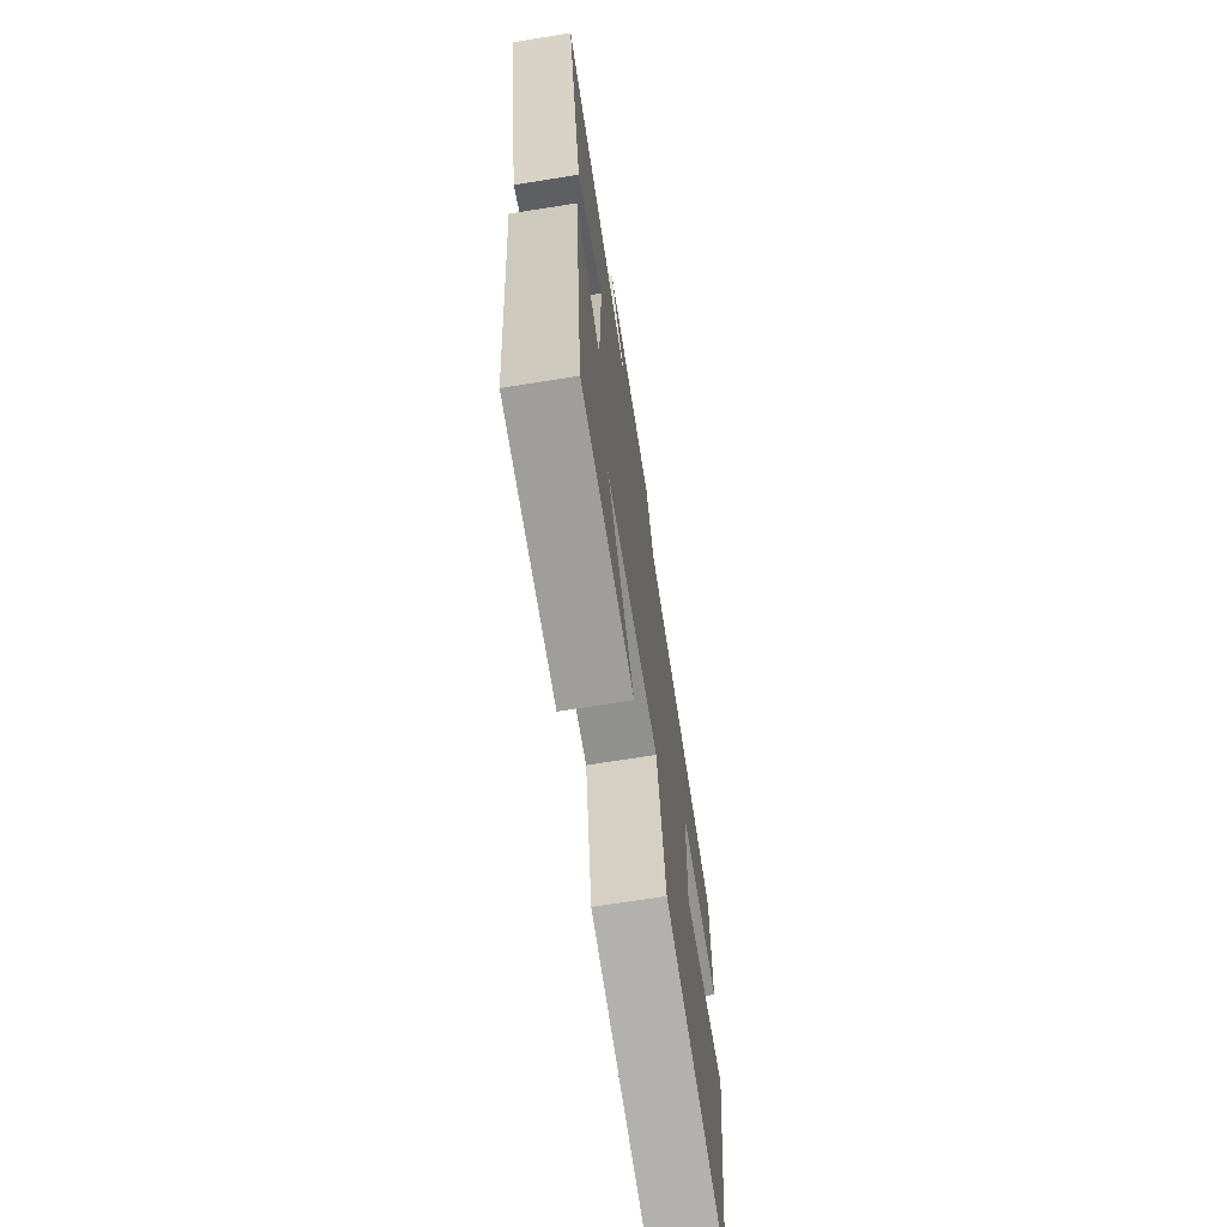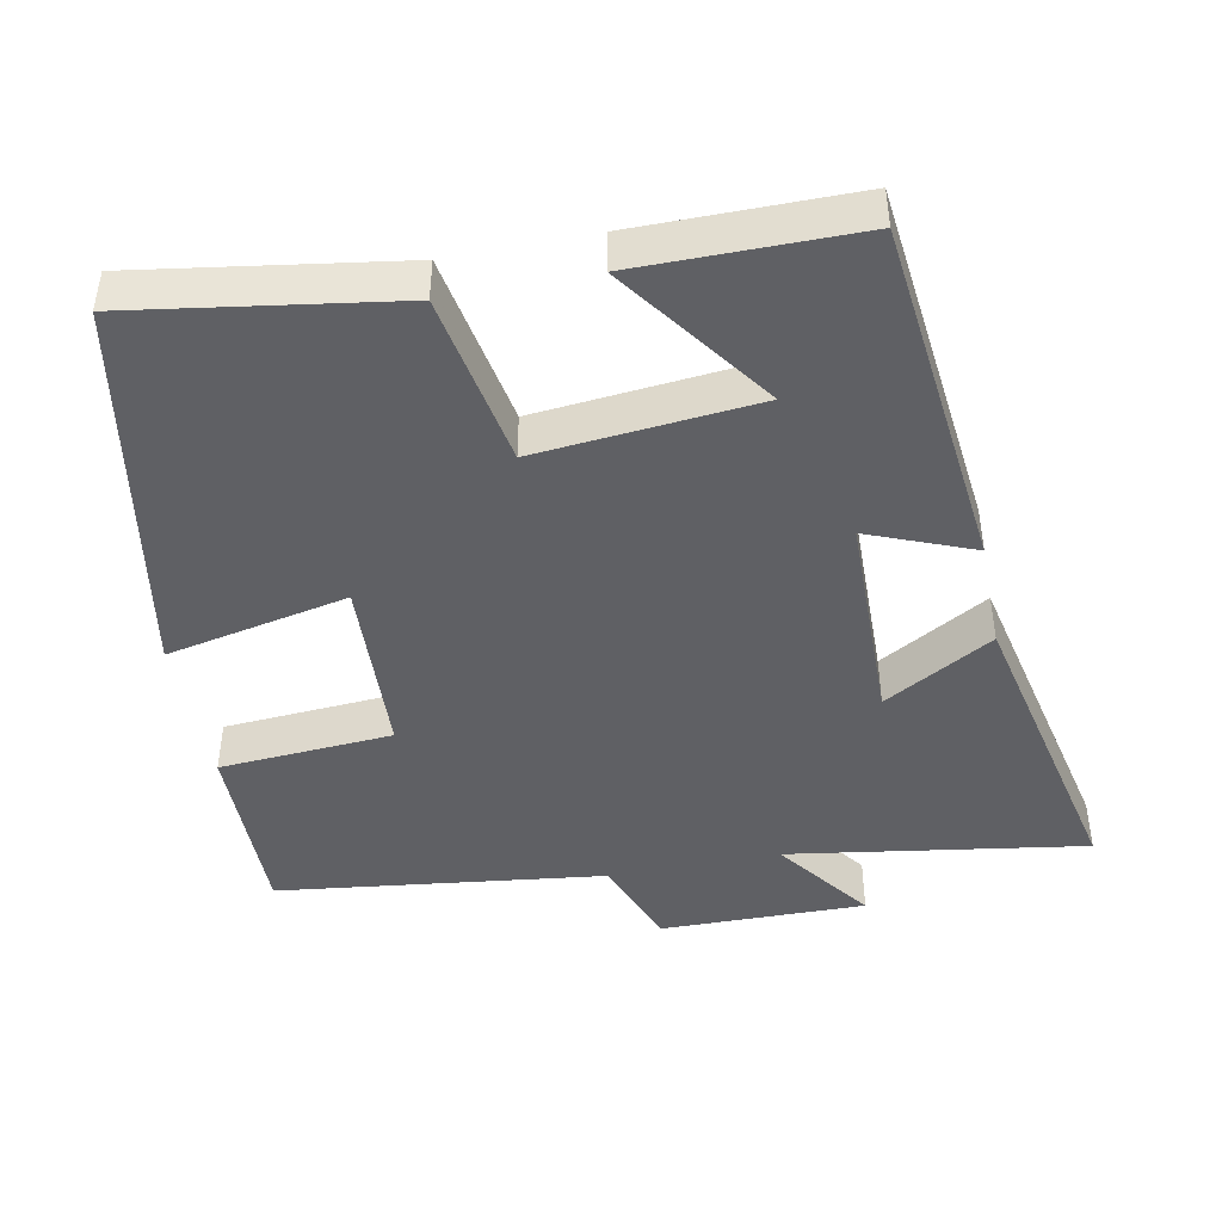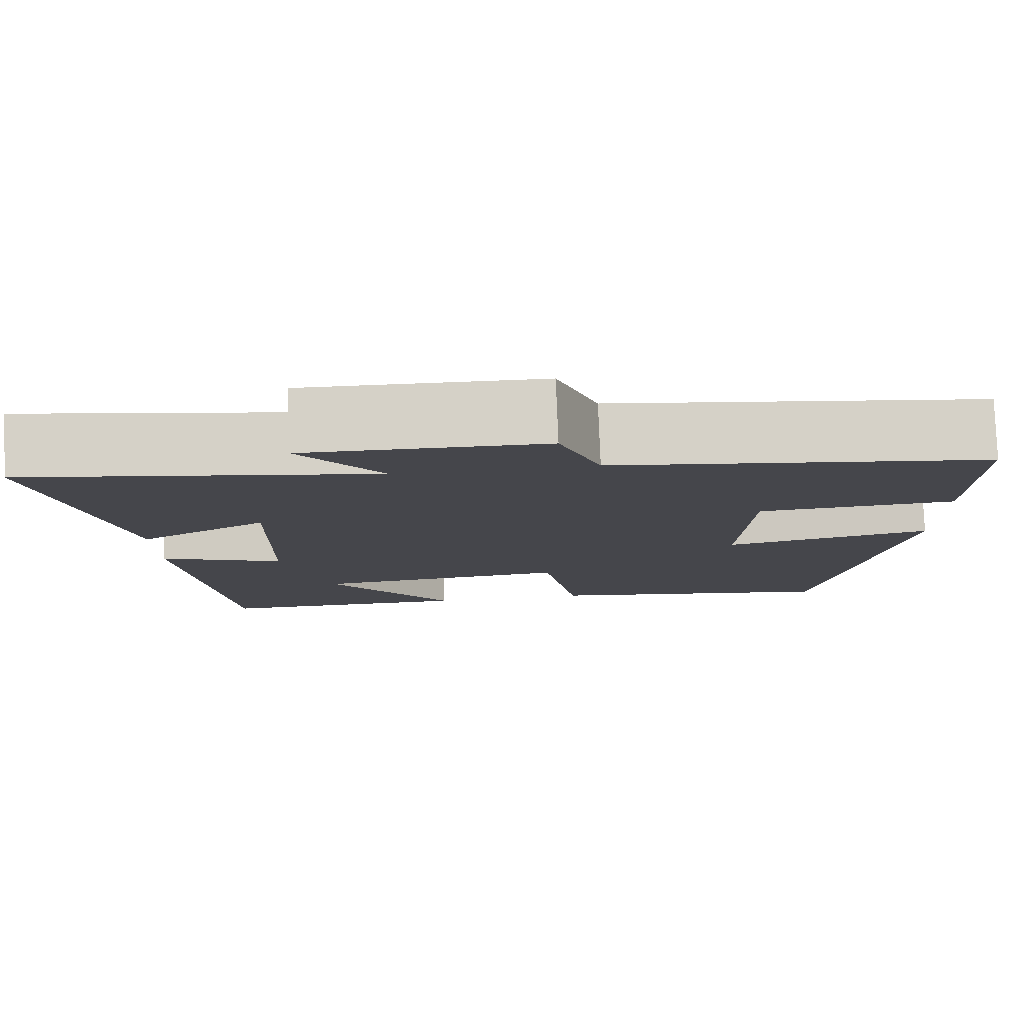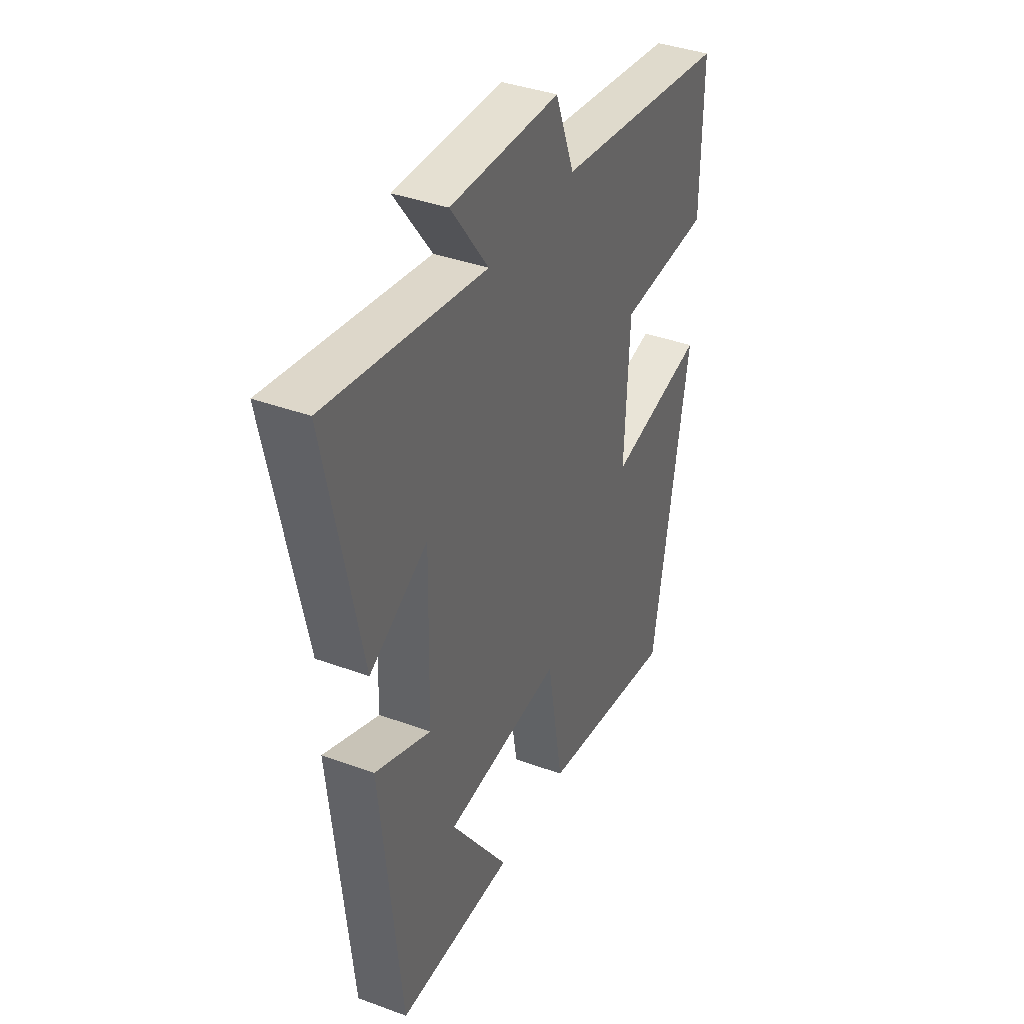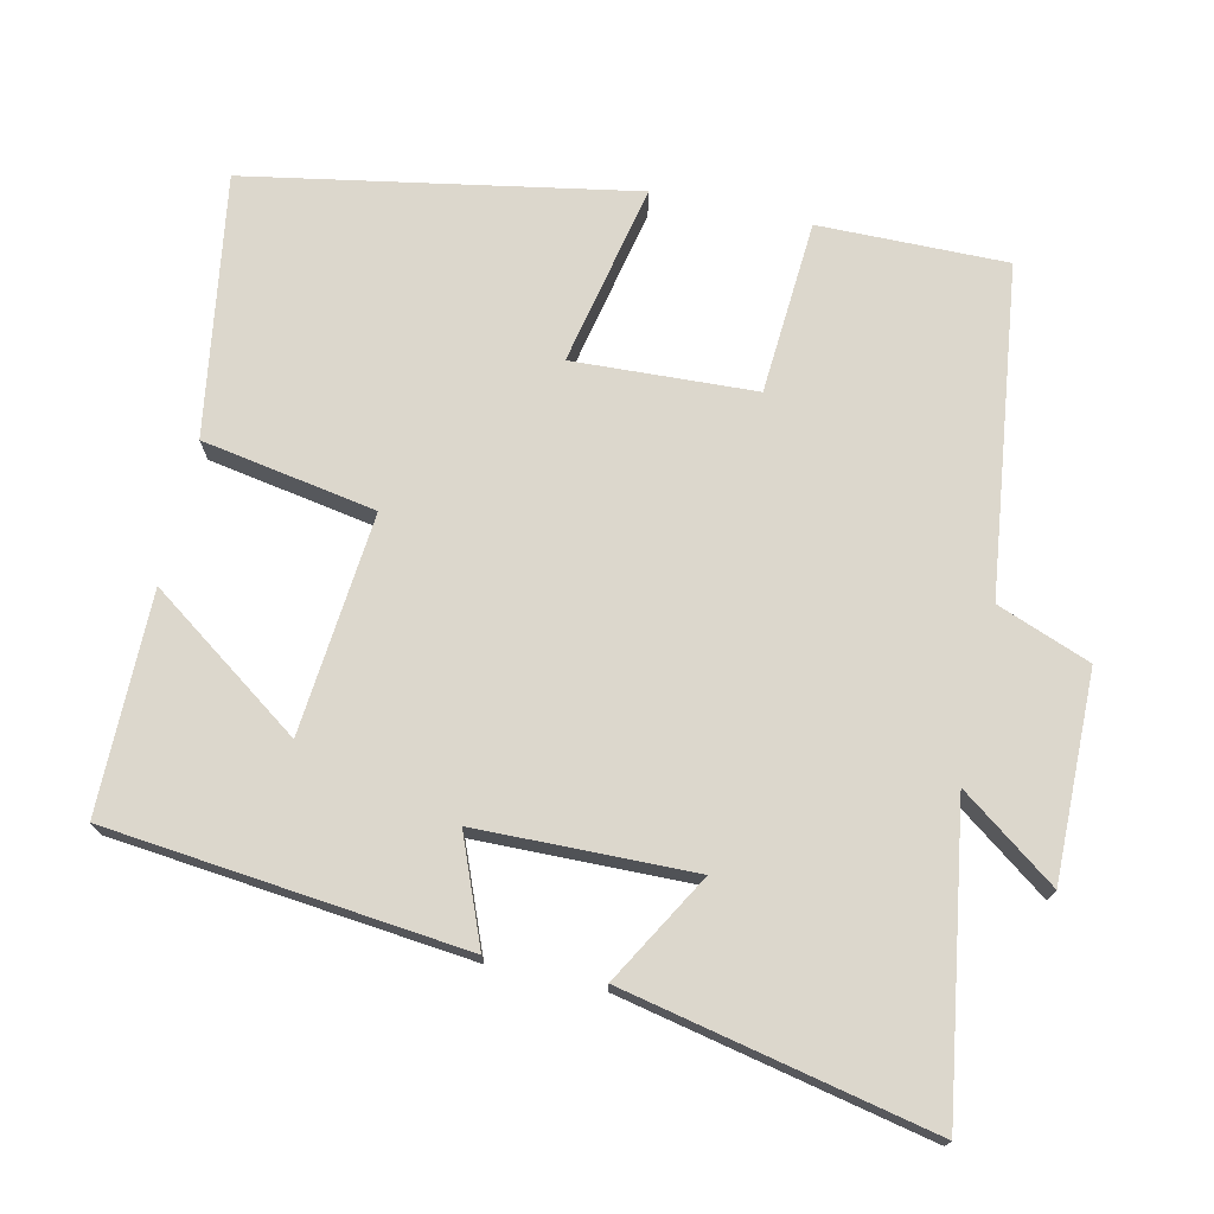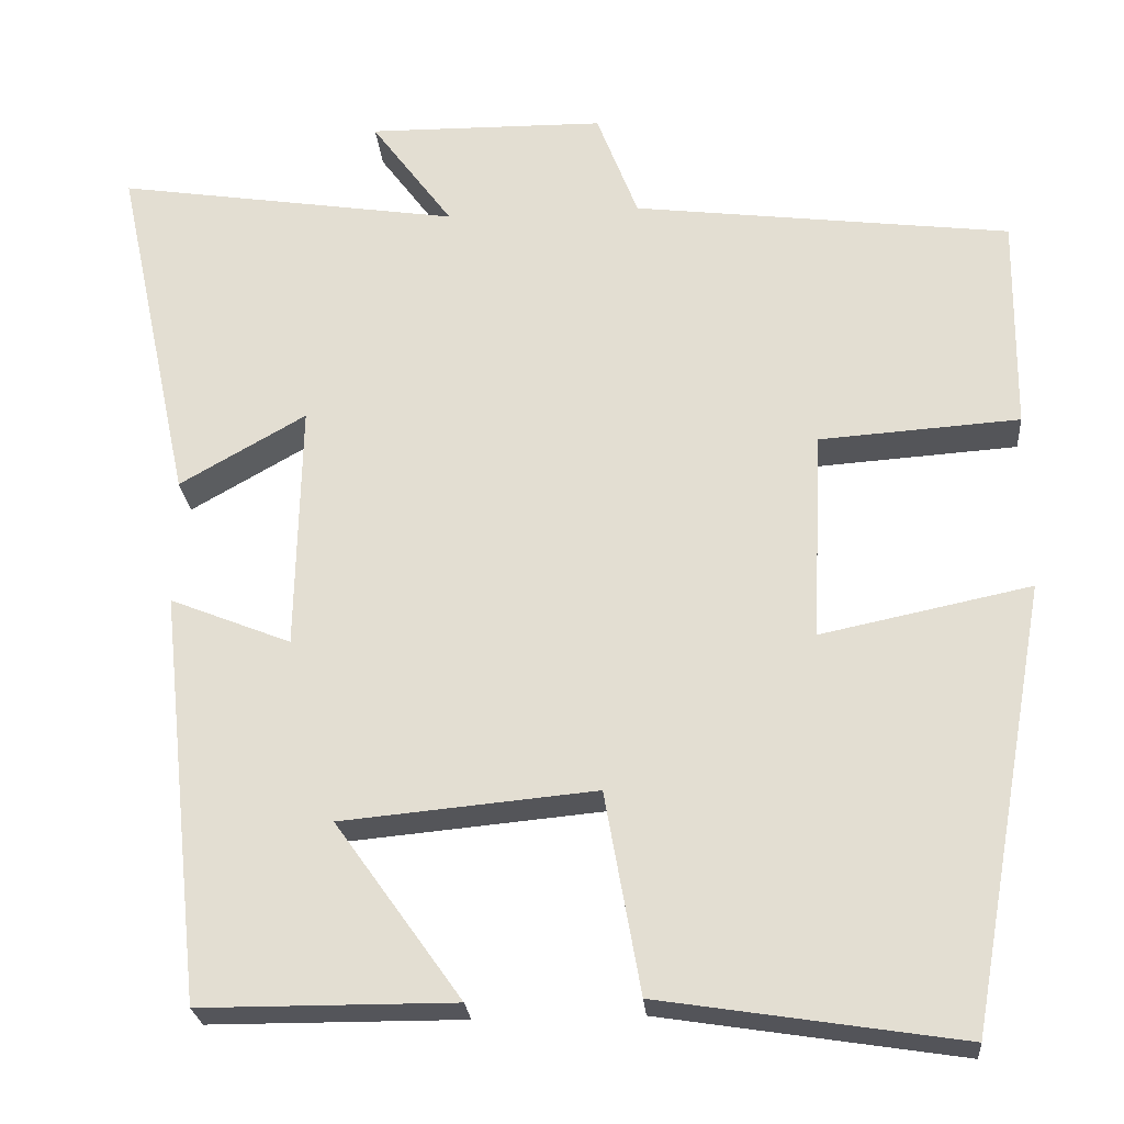
<metadata>
{"format":"obj","ext":"obj","renderer":"f3d","projection":"perspective","resolution":1024,"background":"white","views":[{"elev":-70.6,"azim":-81.0,"up":"+Z"},{"elev":-44.5,"azim":-168.7,"up":"+Y"},{"elev":79.8,"azim":-2.3,"up":"+Z"},{"elev":38.4,"azim":-65.1,"up":"+Z"},{"elev":73.0,"azim":-77.4,"up":"+Y"},{"elev":-24.9,"azim":4.8,"up":"+Z"}]}
</metadata>
<code>
v -0.59 0.07 0.564
v -0.181 0.07 0.5
v -0.278 0.07 0.632
v 0.004 0.07 0.628
v 0.053 0.07 0.5
v 0.503 0.07 0.443
v 0.5 0.07 0.185
v 0.262 0.07 0.169
v 0.25 0.07 -0.081
v 0.5 0.07 -0.029
v 0.405 0.07 -0.556
v 0.047 0.07 -0.5
v 0.005 0.07 -0.261
v -0.297 0.07 -0.289
v -0.147 0.07 -0.5
v -0.448 0.07 -0.499
v -0.5 0.07 -0.01
v -0.356 0.07 -0.068
v -0.35 0.07 0.228
v -0.5 0.07 0.142
v -0.59 0 0.564
v -0.181 0 0.5
v -0.278 0 0.632
v 0.004 0 0.628
v 0.053 0 0.5
v 0.503 0 0.443
v 0.5 0 0.185
v 0.262 0 0.169
v 0.25 0 -0.081
v 0.5 0 -0.029
v 0.405 0 -0.556
v 0.047 0 -0.5
v 0.005 0 -0.261
v -0.297 0 -0.289
v -0.147 0 -0.5
v -0.448 0 -0.499
v -0.5 0 -0.01
v -0.356 0 -0.068
v -0.35 0 0.228
v -0.5 0 0.142
f 19 20 1 2
f 18 19 2
f 16 17 18
f 16 18 2
f 14 15 16
f 14 16 2
f 13 14 2
f 10 11 12 13
f 9 10 13
f 8 9 13 2
f 5 6 7 8
f 5 8 2 3
f 3 4 5
f 22 21 40 39
f 22 39 38
f 38 37 36
f 22 38 36
f 36 35 34
f 22 36 34
f 22 34 33
f 33 32 31 30
f 33 30 29
f 22 33 29 28
f 28 27 26 25
f 23 22 28 25
f 25 24 23
f 1 21 22 2
f 2 22 23 3
f 3 23 24 4
f 4 24 25 5
f 5 25 26 6
f 6 26 27 7
f 7 27 28 8
f 8 28 29 9
f 9 29 30 10
f 10 30 31 11
f 11 31 32 12
f 12 32 33 13
f 13 33 34 14
f 14 34 35 15
f 15 35 36 16
f 16 36 37 17
f 17 37 38 18
f 18 38 39 19
f 19 39 40 20
f 20 40 21 1

</code>
